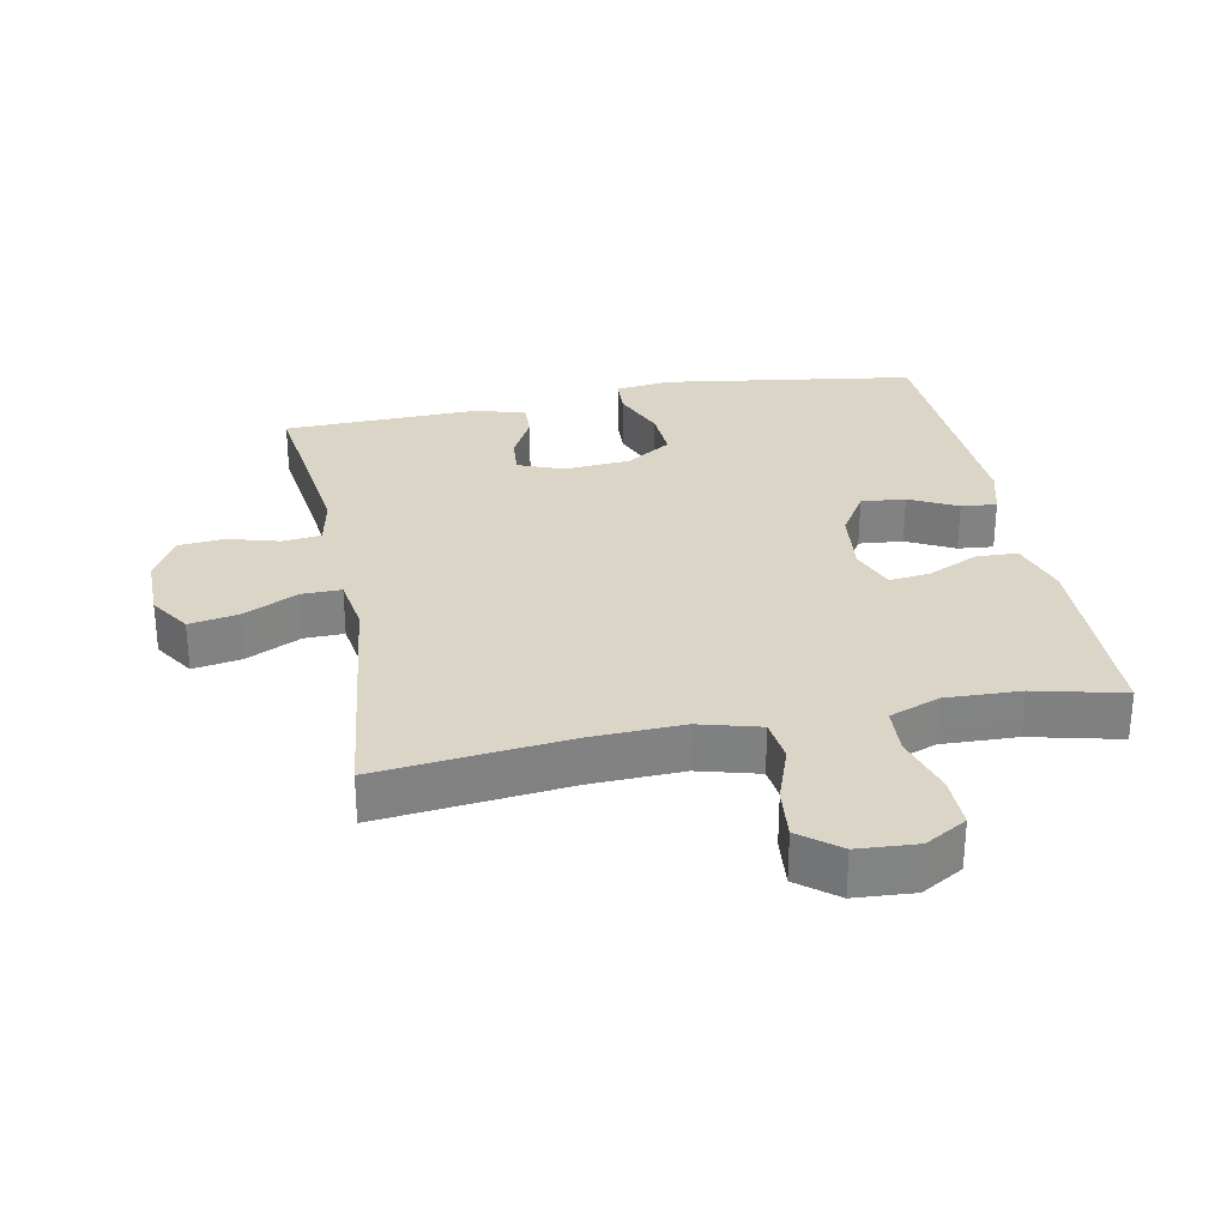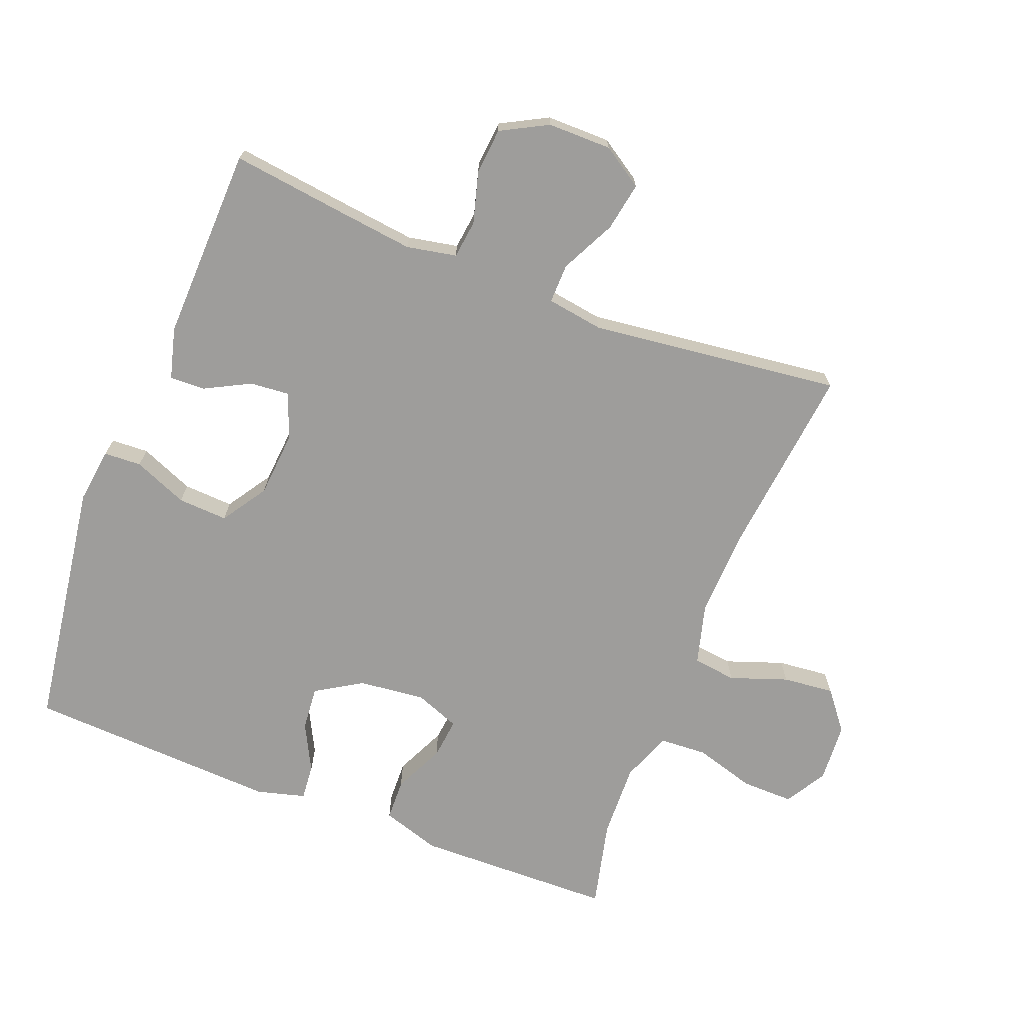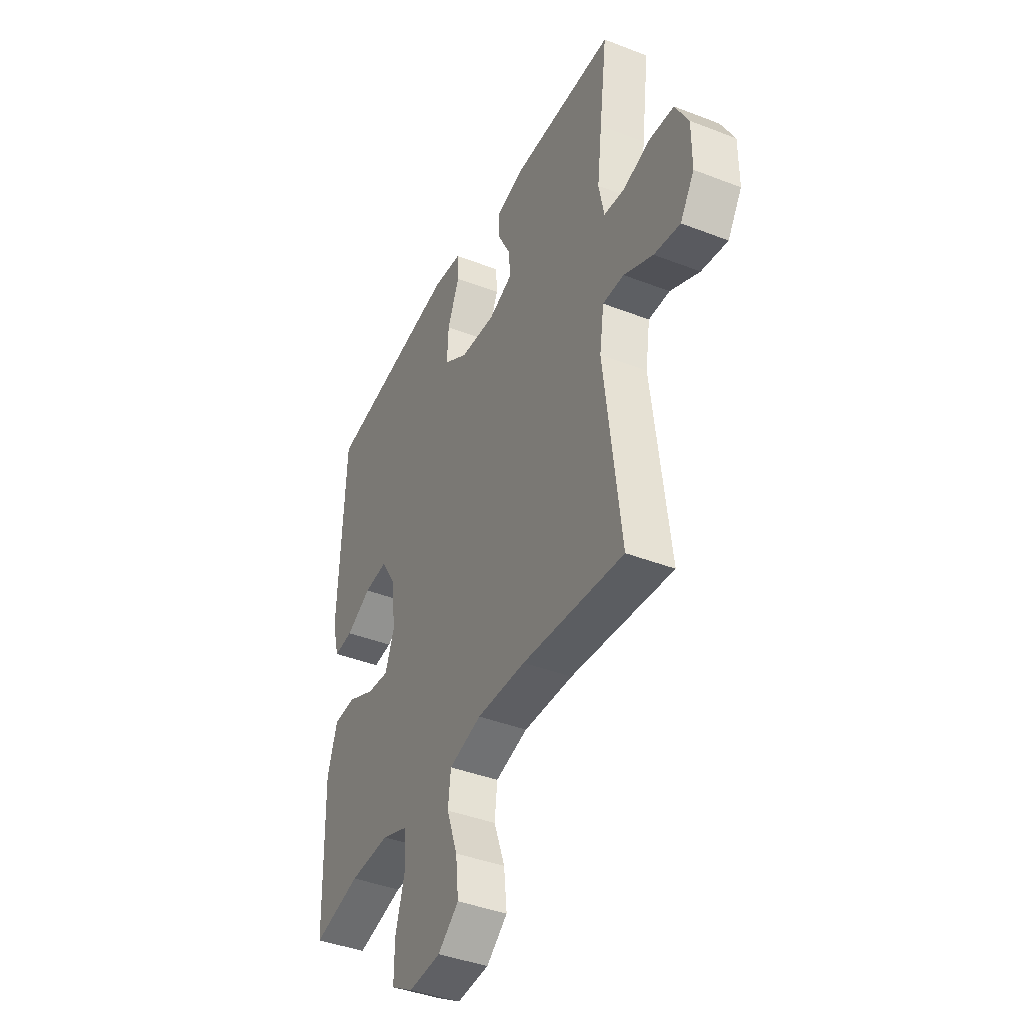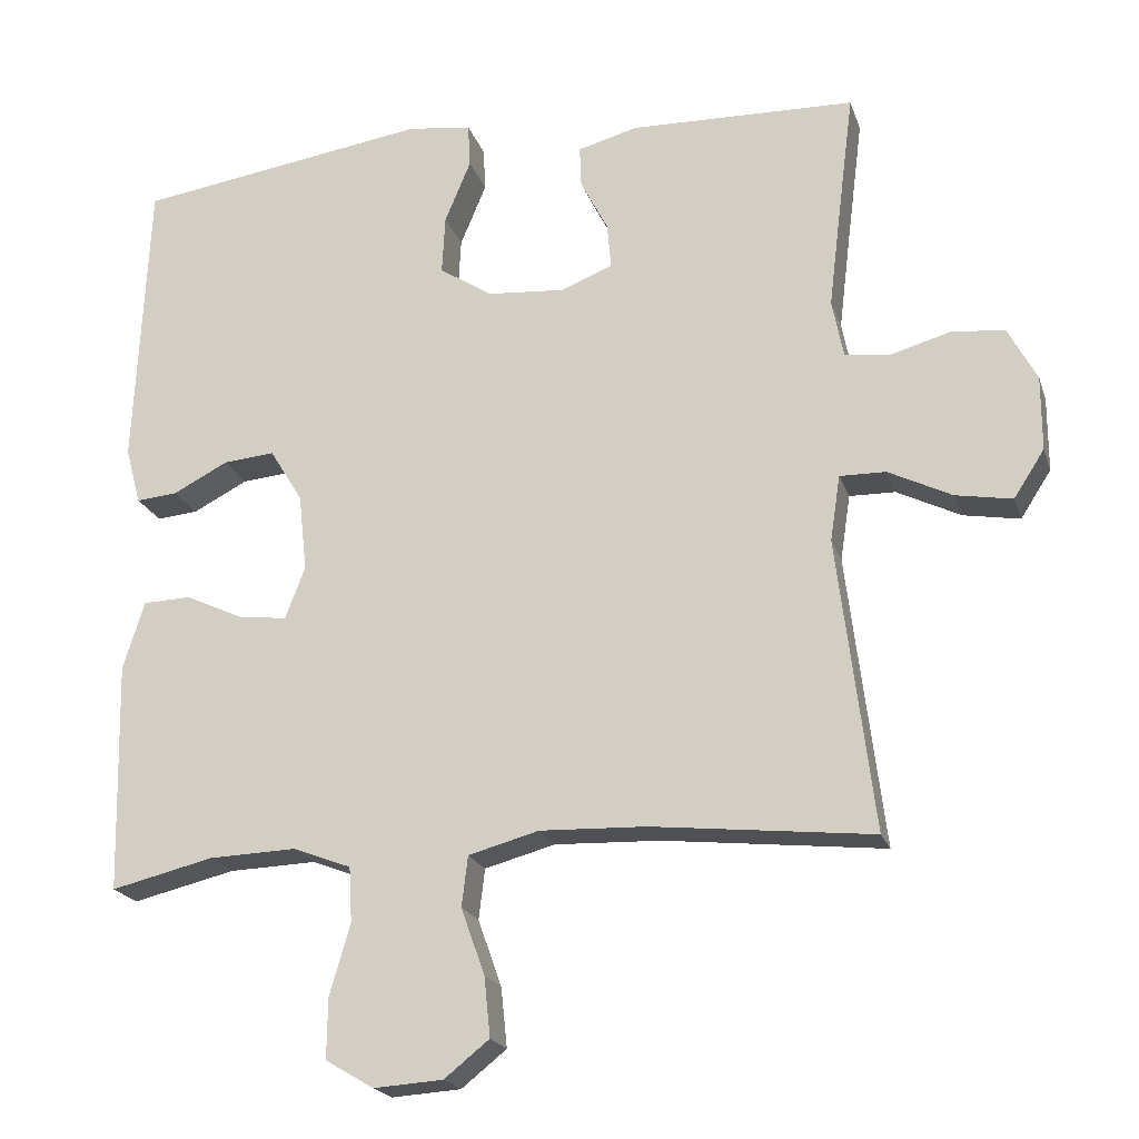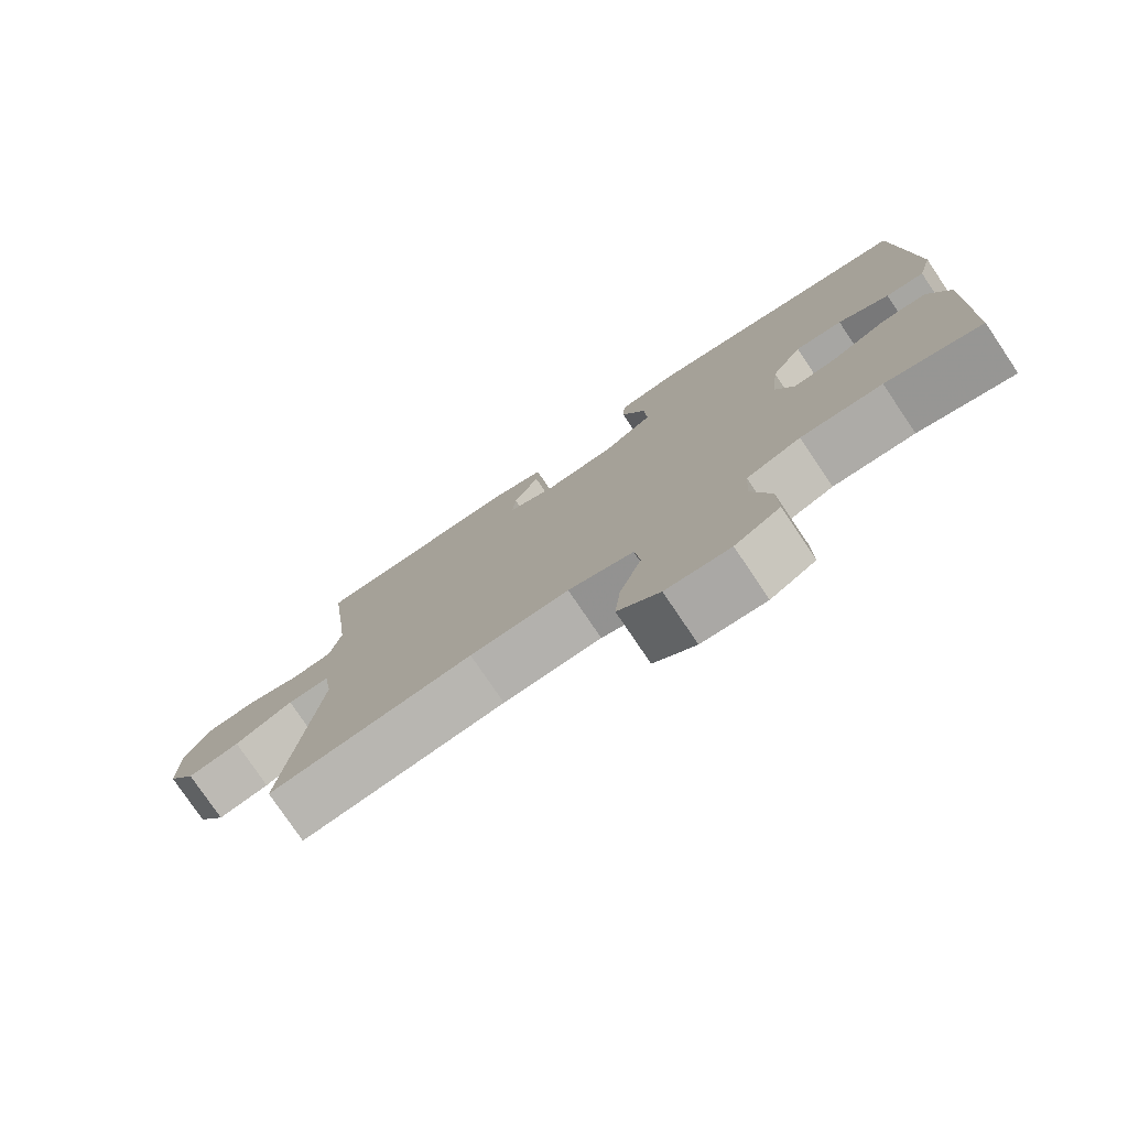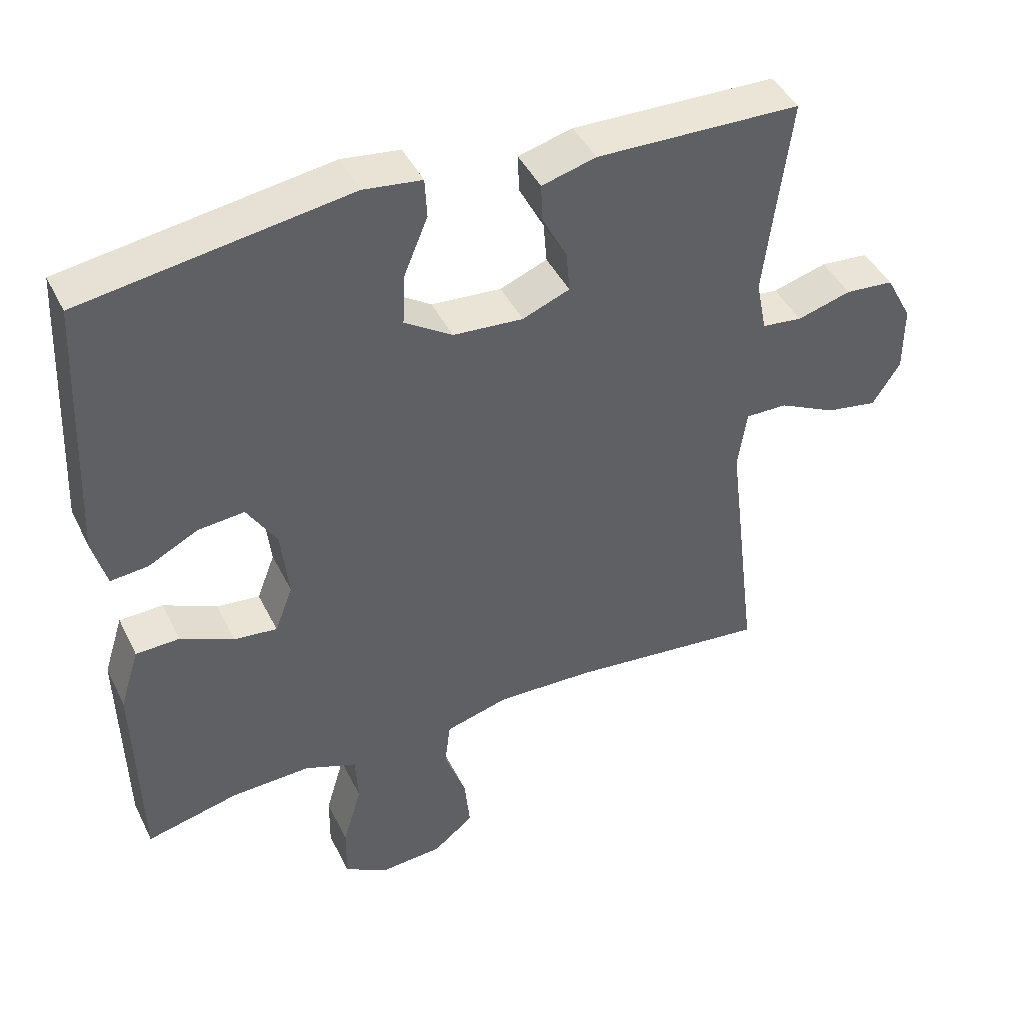
<metadata>
{"format":"obj","ext":"obj","renderer":"f3d","projection":"perspective","resolution":1024,"background":"white","views":[{"elev":29.5,"azim":168.9,"up":"+Y"},{"elev":-70.5,"azim":68.6,"up":"+Y"},{"elev":-41.0,"azim":64.7,"up":"+Z"},{"elev":-20.5,"azim":15.9,"up":"+Z"},{"elev":-77.8,"azim":-146.0,"up":"+Z"},{"elev":44.0,"azim":-25.0,"up":"+Z"}]}
</metadata>
<code>
v -0.5 0.07 0.5
v -0.117 0.07 0.557
v -0.033 0.07 0.546
v -0.03 0.07 0.489
v -0.064 0.07 0.407
v -0.068 0.07 0.331
v 0.001 0.07 0.286
v 0.102 0.07 0.278
v 0.17 0.07 0.305
v 0.165 0.07 0.364
v 0.129 0.07 0.433
v 0.127 0.07 0.487
v 0.205 0.07 0.508
v 0.5 0.07 0.5
v 0.478 0.07 0.326
v 0.464 0.07 0.21
v 0.479 0.07 0.134
v 0.537 0.07 0.127
v 0.615 0.07 0.149
v 0.685 0.07 0.143
v 0.723 0.07 0.072
v 0.723 0.07 -0.025
v 0.683 0.07 -0.087
v 0.609 0.07 -0.074
v 0.526 0.07 -0.033
v 0.466 0.07 -0.032
v 0.453 0.07 -0.118
v 0.5 0.07 -0.5
v 0.212 0.07 -0.469
v 0.073 0.07 -0.464
v -0.019 0.07 -0.489
v -0.027 0.07 -0.555
v 0.004 0.07 -0.642
v 0.012 0.07 -0.72
v -0.047 0.07 -0.767
v -0.137 0.07 -0.773
v -0.2 0.07 -0.736
v -0.199 0.07 -0.657
v -0.172 0.07 -0.565
v -0.176 0.07 -0.493
v -0.252 0.07 -0.464
v -0.366 0.07 -0.468
v -0.5 0.07 -0.5
v -0.507 0.07 -0.198
v -0.479 0.07 -0.109
v -0.416 0.07 -0.107
v -0.339 0.07 -0.143
v -0.277 0.07 -0.15
v -0.251 0.07 -0.082
v -0.262 0.07 0.019
v -0.305 0.07 0.089
v -0.372 0.07 0.083
v -0.444 0.07 0.046
v -0.498 0.07 0.041
v -0.518 0.07 0.115
v -0.5 0 0.5
v -0.117 0 0.557
v -0.033 0 0.546
v -0.03 0 0.489
v -0.064 0 0.407
v -0.068 0 0.331
v 0.001 0 0.286
v 0.102 0 0.278
v 0.17 0 0.305
v 0.165 0 0.364
v 0.129 0 0.433
v 0.127 0 0.487
v 0.205 0 0.508
v 0.5 0 0.5
v 0.478 0 0.326
v 0.464 0 0.21
v 0.479 0 0.134
v 0.537 0 0.127
v 0.615 0 0.149
v 0.685 0 0.143
v 0.723 0 0.072
v 0.723 0 -0.025
v 0.683 0 -0.087
v 0.609 0 -0.074
v 0.526 0 -0.033
v 0.466 0 -0.032
v 0.453 0 -0.118
v 0.5 0 -0.5
v 0.212 0 -0.469
v 0.073 0 -0.464
v -0.019 0 -0.489
v -0.027 0 -0.555
v 0.004 0 -0.642
v 0.012 0 -0.72
v -0.047 0 -0.767
v -0.137 0 -0.773
v -0.2 0 -0.736
v -0.199 0 -0.657
v -0.172 0 -0.565
v -0.176 0 -0.493
v -0.252 0 -0.464
v -0.366 0 -0.468
v -0.5 0 -0.5
v -0.507 0 -0.198
v -0.479 0 -0.109
v -0.416 0 -0.107
v -0.339 0 -0.143
v -0.277 0 -0.15
v -0.251 0 -0.082
v -0.262 0 0.019
v -0.305 0 0.089
v -0.372 0 0.083
v -0.444 0 0.046
v -0.498 0 0.041
v -0.518 0 0.115
f 3 4 5
f 2 3 5
f 1 2 5
f 55 1 5
f 54 55 5
f 53 54 5
f 52 53 5
f 51 52 5 6
f 50 51 6 7
f 49 50 7 8
f 48 49 8 9
f 45 46 47
f 44 45 47
f 43 44 47
f 42 43 47
f 41 42 47 48
f 40 41 48 9
f 37 38 39
f 36 37 39
f 35 36 39
f 34 35 39
f 33 34 39
f 32 33 39
f 31 32 39 40
f 30 31 40 9
f 27 28 29
f 29 30 9
f 27 29 9
f 26 27 9
f 23 24 25
f 22 23 25
f 21 22 25
f 20 21 25
f 19 20 25
f 18 19 25
f 17 18 25 26
f 26 9 10
f 17 26 10
f 16 17 10
f 13 14 15
f 12 13 15
f 11 12 15
f 10 11 15
f 10 15 16
f 60 59 58
f 60 58 57
f 60 57 56
f 60 56 110
f 60 110 109
f 60 109 108
f 60 108 107
f 61 60 107 106
f 62 61 106 105
f 63 62 105 104
f 64 63 104 103
f 102 101 100
f 102 100 99
f 102 99 98
f 102 98 97
f 103 102 97 96
f 64 103 96 95
f 94 93 92
f 94 92 91
f 94 91 90
f 94 90 89
f 94 89 88
f 94 88 87
f 95 94 87 86
f 64 95 86 85
f 84 83 82
f 64 85 84
f 64 84 82
f 64 82 81
f 80 79 78
f 80 78 77
f 80 77 76
f 80 76 75
f 80 75 74
f 80 74 73
f 81 80 73 72
f 65 64 81
f 65 81 72
f 65 72 71
f 70 69 68
f 70 68 67
f 70 67 66
f 70 66 65
f 71 70 65
f 1 56 57 2
f 2 57 58 3
f 3 58 59 4
f 4 59 60 5
f 5 60 61 6
f 6 61 62 7
f 7 62 63 8
f 8 63 64 9
f 9 64 65 10
f 10 65 66 11
f 11 66 67 12
f 12 67 68 13
f 13 68 69 14
f 14 69 70 15
f 15 70 71 16
f 16 71 72 17
f 17 72 73 18
f 18 73 74 19
f 19 74 75 20
f 20 75 76 21
f 21 76 77 22
f 22 77 78 23
f 23 78 79 24
f 24 79 80 25
f 25 80 81 26
f 26 81 82 27
f 27 82 83 28
f 28 83 84 29
f 29 84 85 30
f 30 85 86 31
f 31 86 87 32
f 32 87 88 33
f 33 88 89 34
f 34 89 90 35
f 35 90 91 36
f 36 91 92 37
f 37 92 93 38
f 38 93 94 39
f 39 94 95 40
f 40 95 96 41
f 41 96 97 42
f 42 97 98 43
f 43 98 99 44
f 44 99 100 45
f 45 100 101 46
f 46 101 102 47
f 47 102 103 48
f 48 103 104 49
f 49 104 105 50
f 50 105 106 51
f 51 106 107 52
f 52 107 108 53
f 53 108 109 54
f 54 109 110 55
f 55 110 56 1

</code>
